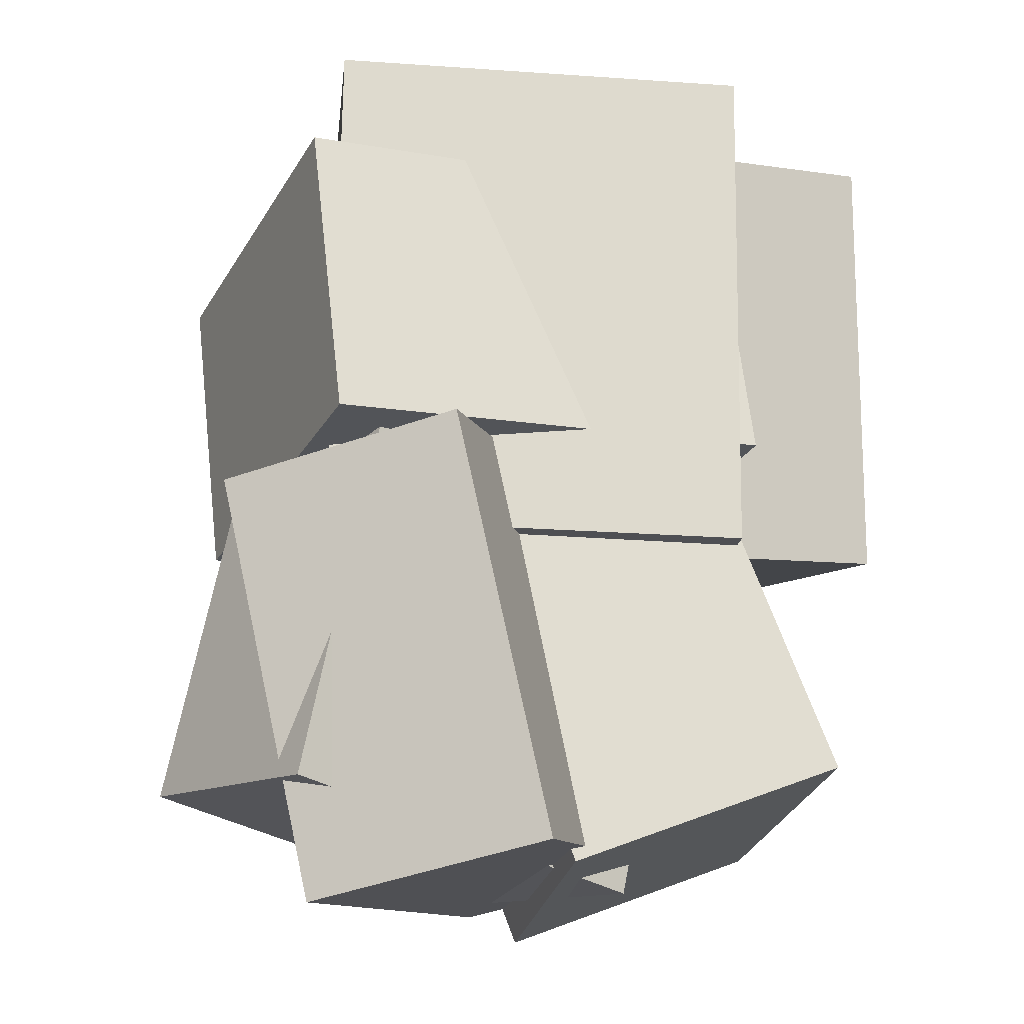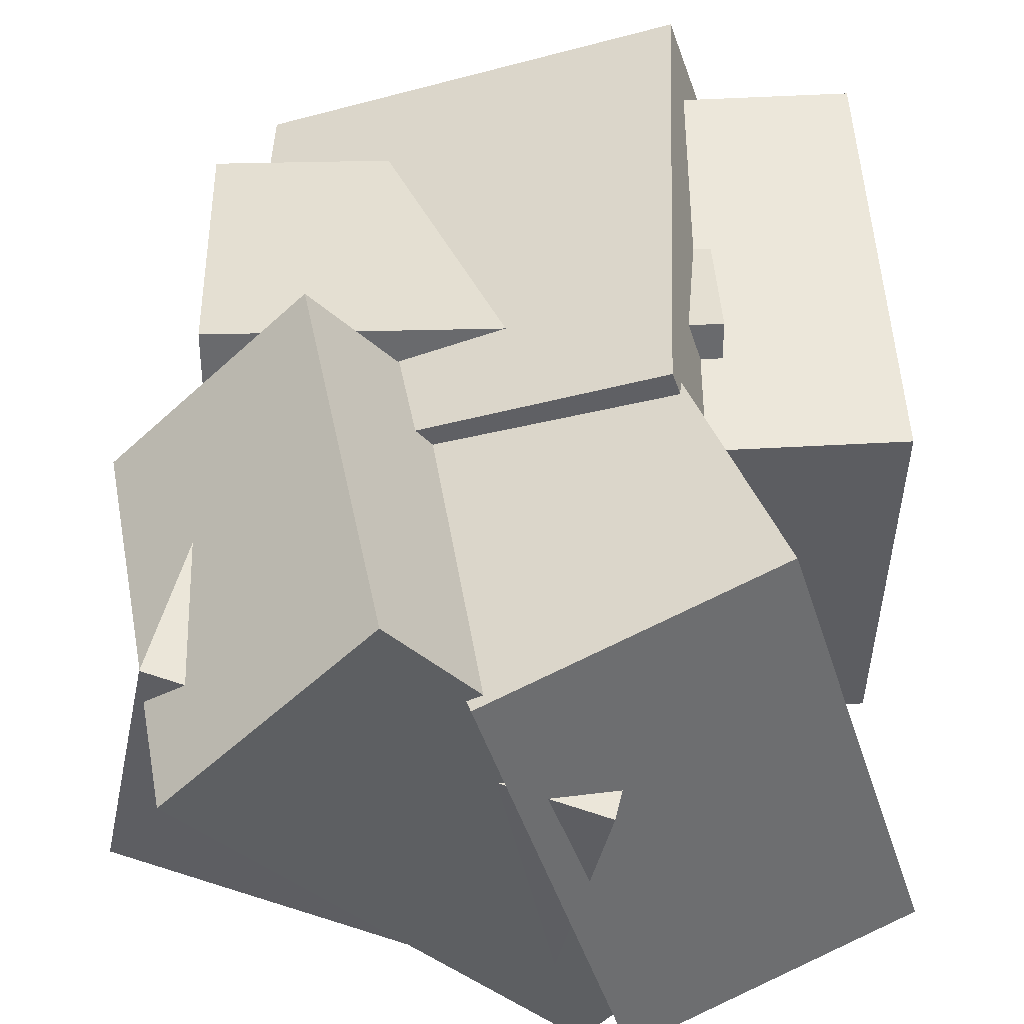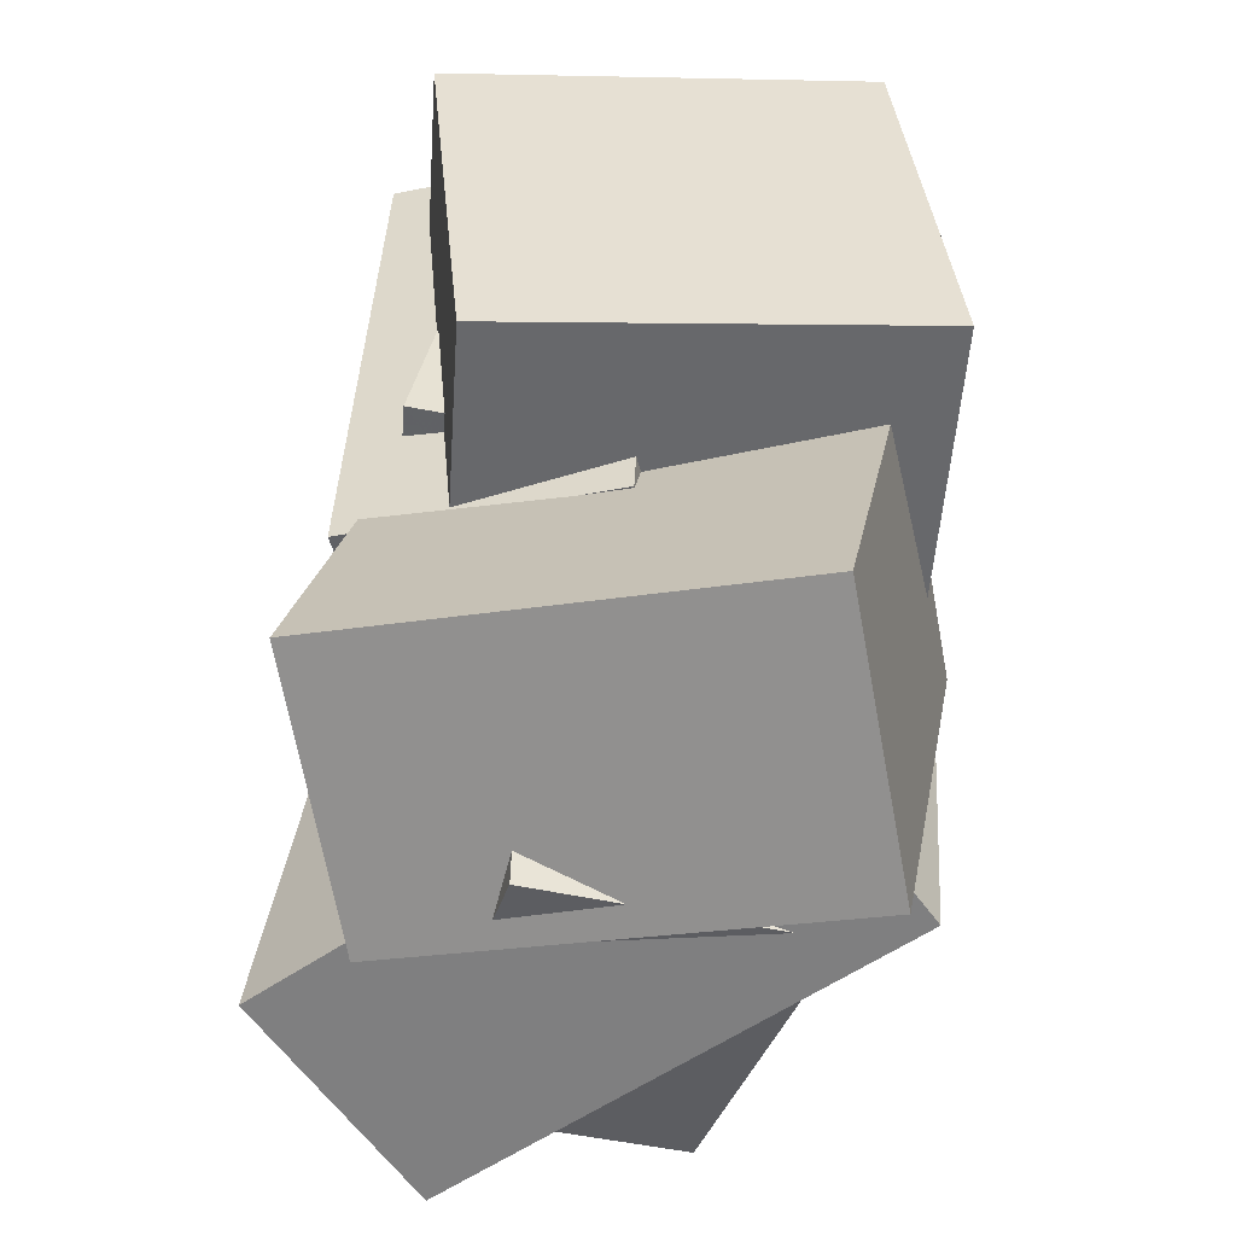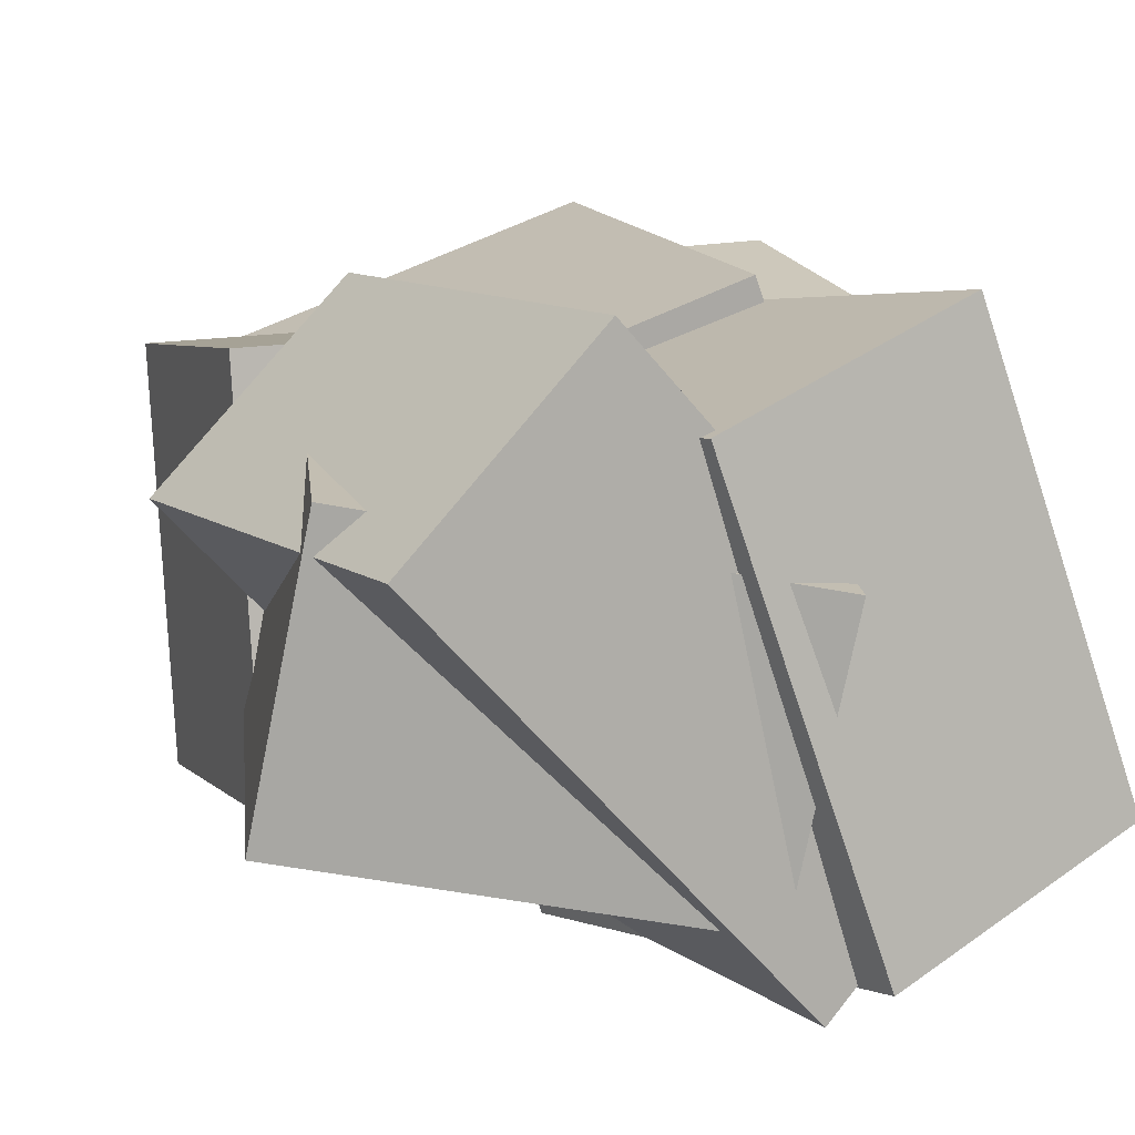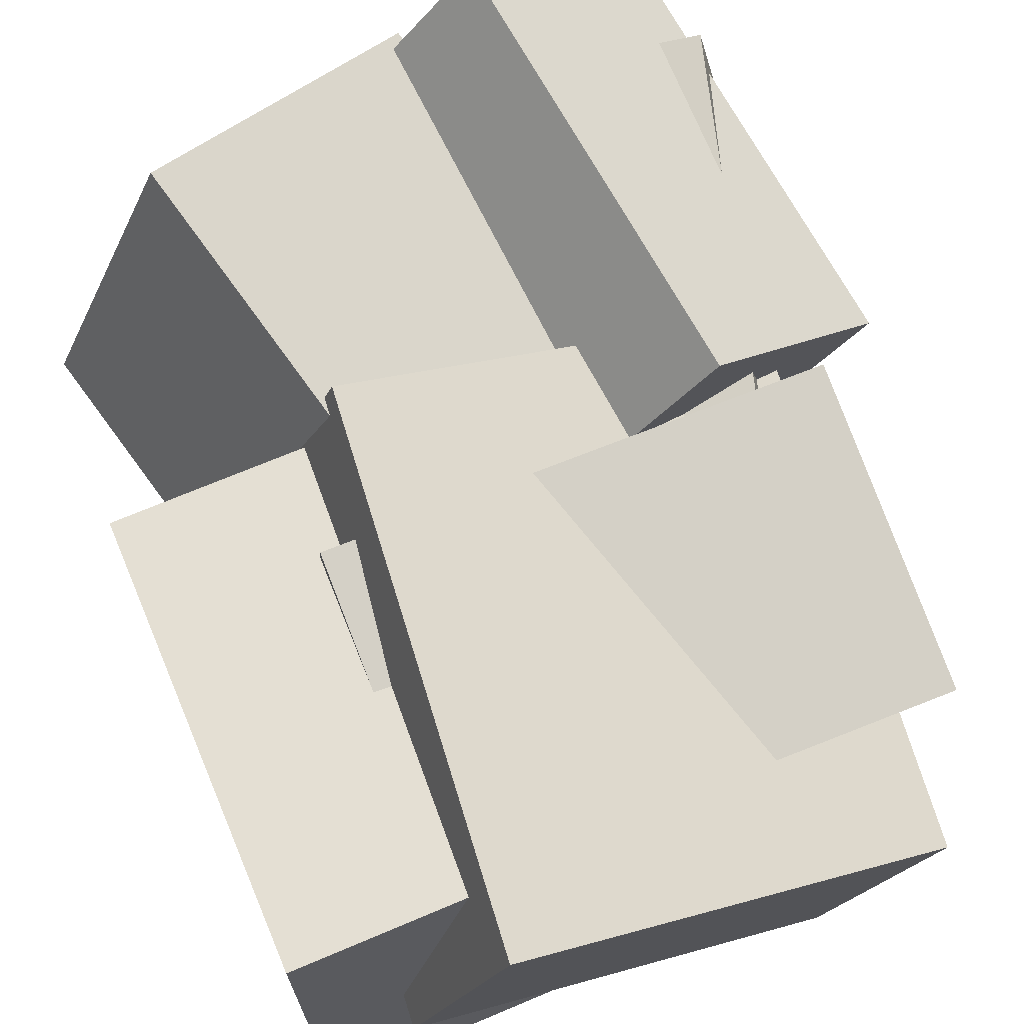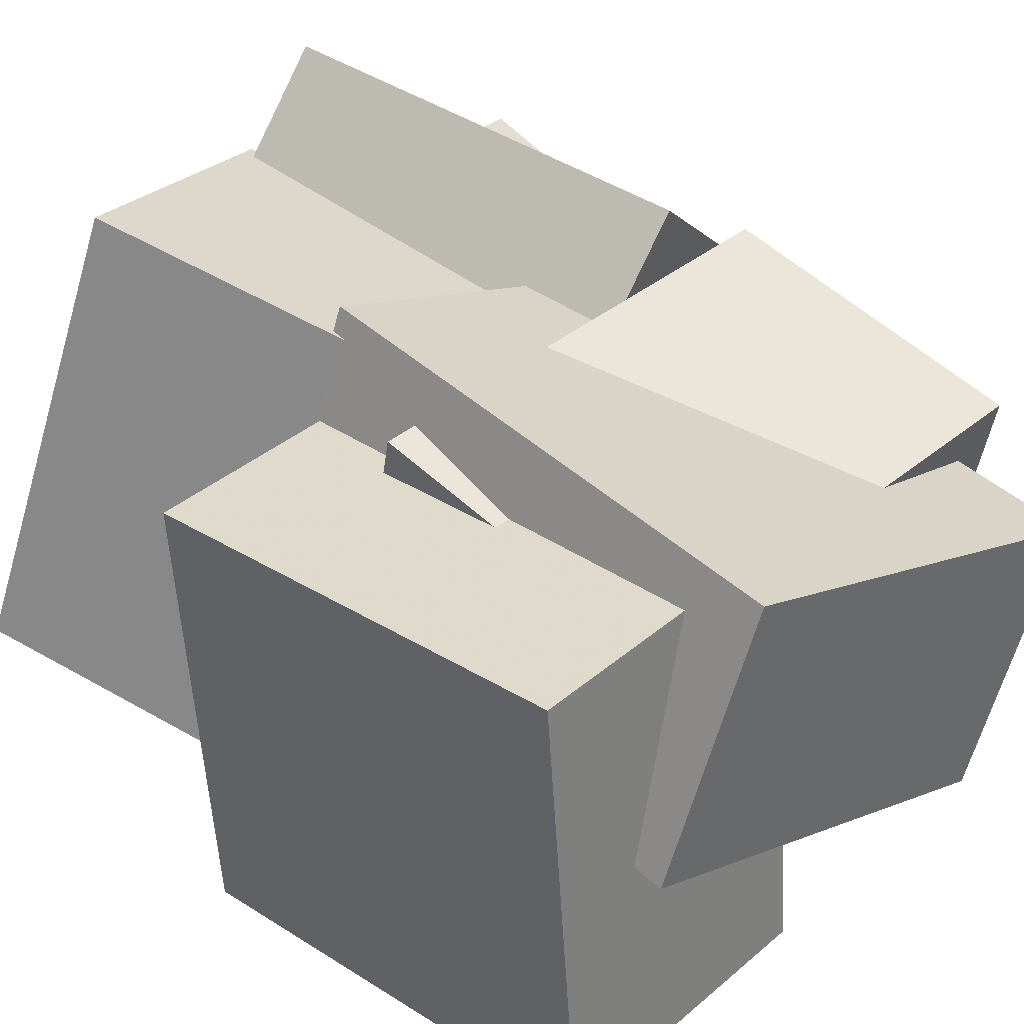
<metadata>
{"format":"obj","ext":"obj","renderer":"f3d","projection":"perspective","resolution":1024,"background":"white","views":[{"elev":-14.8,"azim":-25.0,"up":"+Y"},{"elev":47.9,"azim":0.1,"up":"+Z"},{"elev":-49.0,"azim":85.8,"up":"+Y"},{"elev":16.8,"azim":-18.9,"up":"+Z"},{"elev":70.9,"azim":160.6,"up":"+Z"},{"elev":37.4,"azim":136.0,"up":"+Z"}]}
</metadata>
<code>
v -0.3983 -0.1178 -0.4113
v -0.3984 -0.02909 0.05013
v -0.4124 0.2479 -0.4816
v -0.4126 0.3366 -0.02021
v 0.1737 -0.09651 -0.4152
v 0.1735 -0.007775 0.0462
v 0.1596 0.2692 -0.4855
v 0.1594 0.3579 -0.02413
f 1.0 7.0 5.0
f 1.0 3.0 7.0
f 1.0 4.0 3.0
f 1.0 2.0 4.0
f 3.0 8.0 7.0
f 3.0 4.0 8.0
f 5.0 7.0 8.0
f 5.0 8.0 6.0
f 1.0 5.0 6.0
f 1.0 6.0 2.0
f 2.0 6.0 8.0
f 2.0 8.0 4.0
v 0.03055 -0.1067 -0.5256
v 0.0308 -0.1529 -0.01003
v -0.001776 0.4222 -0.4782
v -0.001522 0.376 0.03741
v 0.3733 -0.08589 -0.5239
v 0.3736 -0.1321 -0.008337
v 0.341 0.443 -0.4765
v 0.3412 0.3968 0.03911
f 9.0 15.0 13.0
f 9.0 11.0 15.0
f 9.0 12.0 11.0
f 9.0 10.0 12.0
f 11.0 16.0 15.0
f 11.0 12.0 16.0
f 13.0 15.0 16.0
f 13.0 16.0 14.0
f 9.0 13.0 14.0
f 9.0 14.0 10.0
f 10.0 14.0 16.0
f 10.0 16.0 12.0
v -0.2716 -0.1616 -0.359
v -0.3761 -0.143 -0.04954
v -0.2484 0.4616 -0.3885
v -0.3528 0.4801 -0.07902
v 0.2128 -0.1719 -0.1949
v 0.1083 -0.1533 0.1146
v 0.236 0.4513 -0.2244
v 0.1315 0.4698 0.08509
f 17.0 23.0 21.0
f 17.0 19.0 23.0
f 17.0 20.0 19.0
f 17.0 18.0 20.0
f 19.0 24.0 23.0
f 19.0 20.0 24.0
f 21.0 23.0 24.0
f 21.0 24.0 22.0
f 17.0 21.0 22.0
f 17.0 22.0 18.0
f 18.0 22.0 24.0
f 18.0 24.0 20.0
v 0.06917 -0.607 -0.4617
v -0.09635 -0.5527 0.06016
v -0.09672 -0.09211 -0.5678
v -0.2622 -0.03789 -0.04594
v 0.3809 -0.4887 -0.3751
v 0.2154 -0.4344 0.1468
v 0.215 0.02618 -0.4812
v 0.04952 0.0804 0.04065
f 25.0 31.0 29.0
f 25.0 27.0 31.0
f 25.0 28.0 27.0
f 25.0 26.0 28.0
f 27.0 32.0 31.0
f 27.0 28.0 32.0
f 29.0 31.0 32.0
f 29.0 32.0 30.0
f 25.0 29.0 30.0
f 25.0 30.0 26.0
f 26.0 30.0 32.0
f 26.0 32.0 28.0
v -0.4915 -0.4538 -0.3138
v -0.4255 -0.4639 0.01018
v -0.3718 0.07509 -0.3216
v -0.3058 0.06492 0.002376
v -0.02126 -0.5617 -0.4131
v 0.04477 -0.5719 -0.08905
v 0.09847 -0.03283 -0.4209
v 0.1645 -0.043 -0.09685
f 33.0 39.0 37.0
f 33.0 35.0 39.0
f 33.0 36.0 35.0
f 33.0 34.0 36.0
f 35.0 40.0 39.0
f 35.0 36.0 40.0
f 37.0 39.0 40.0
f 37.0 40.0 38.0
f 33.0 37.0 38.0
f 33.0 38.0 34.0
f 34.0 38.0 40.0
f 34.0 40.0 36.0
v 0.01756 -0.5711 -0.501
v -0.3985 -0.6049 -0.02474
v -0.08116 -0.06798 -0.5516
v -0.4973 -0.1018 -0.07529
v 0.2364 -0.5085 -0.3054
v -0.1797 -0.5423 0.1709
v 0.1377 -0.005388 -0.356
v -0.2784 -0.03918 0.1203
f 41.0 47.0 45.0
f 41.0 43.0 47.0
f 41.0 44.0 43.0
f 41.0 42.0 44.0
f 43.0 48.0 47.0
f 43.0 44.0 48.0
f 45.0 47.0 48.0
f 45.0 48.0 46.0
f 41.0 45.0 46.0
f 41.0 46.0 42.0
f 42.0 46.0 48.0
f 42.0 48.0 44.0

</code>
